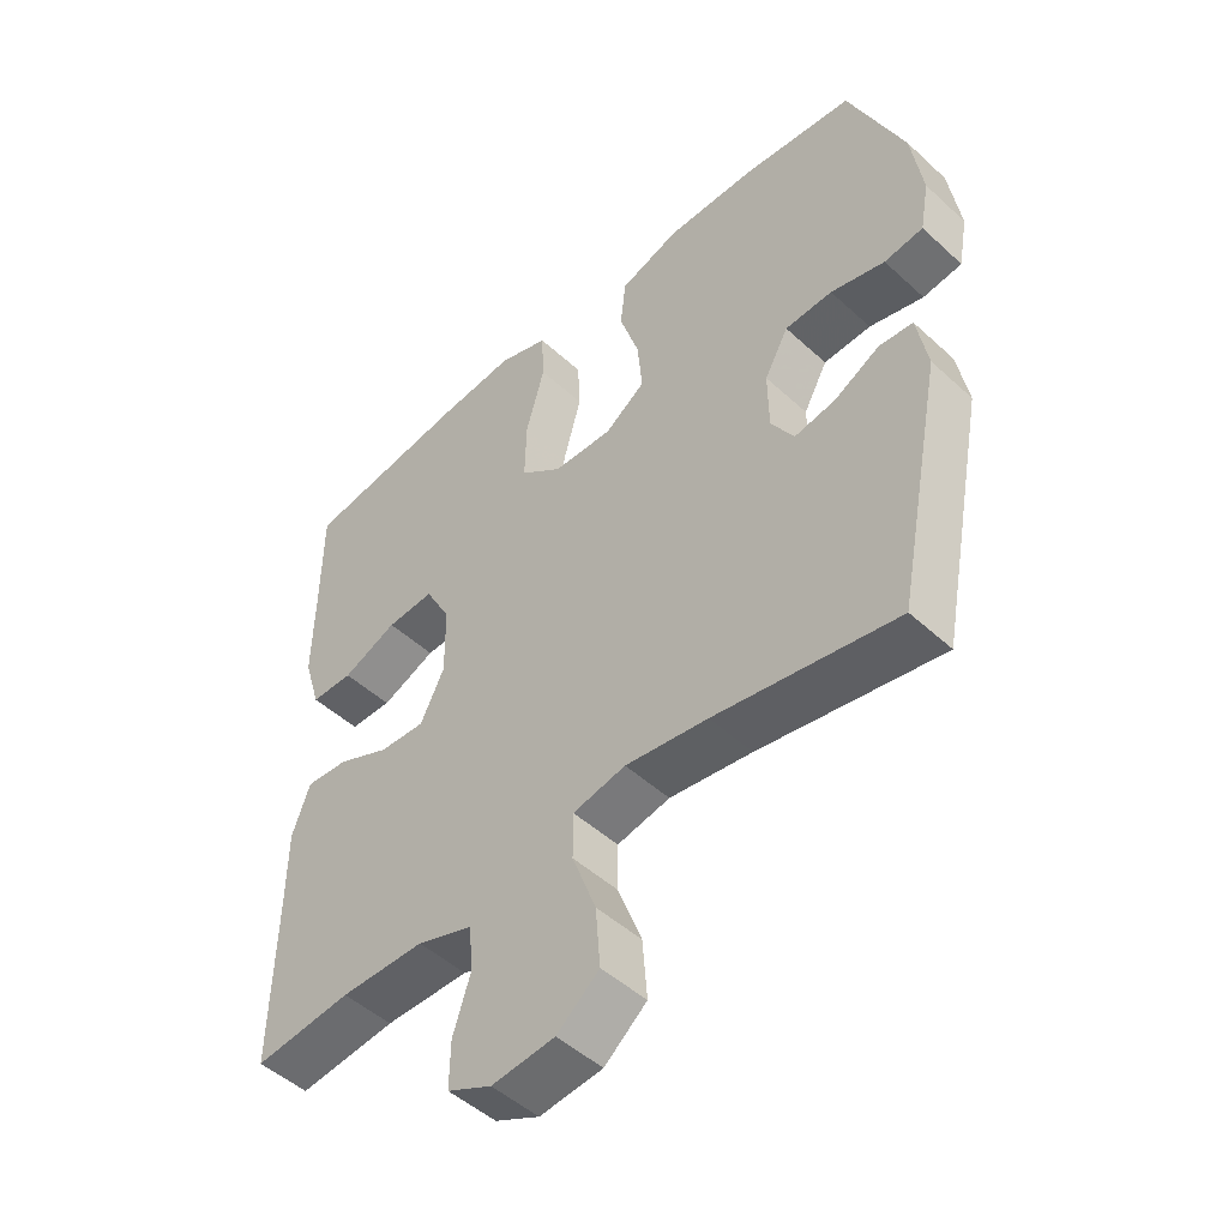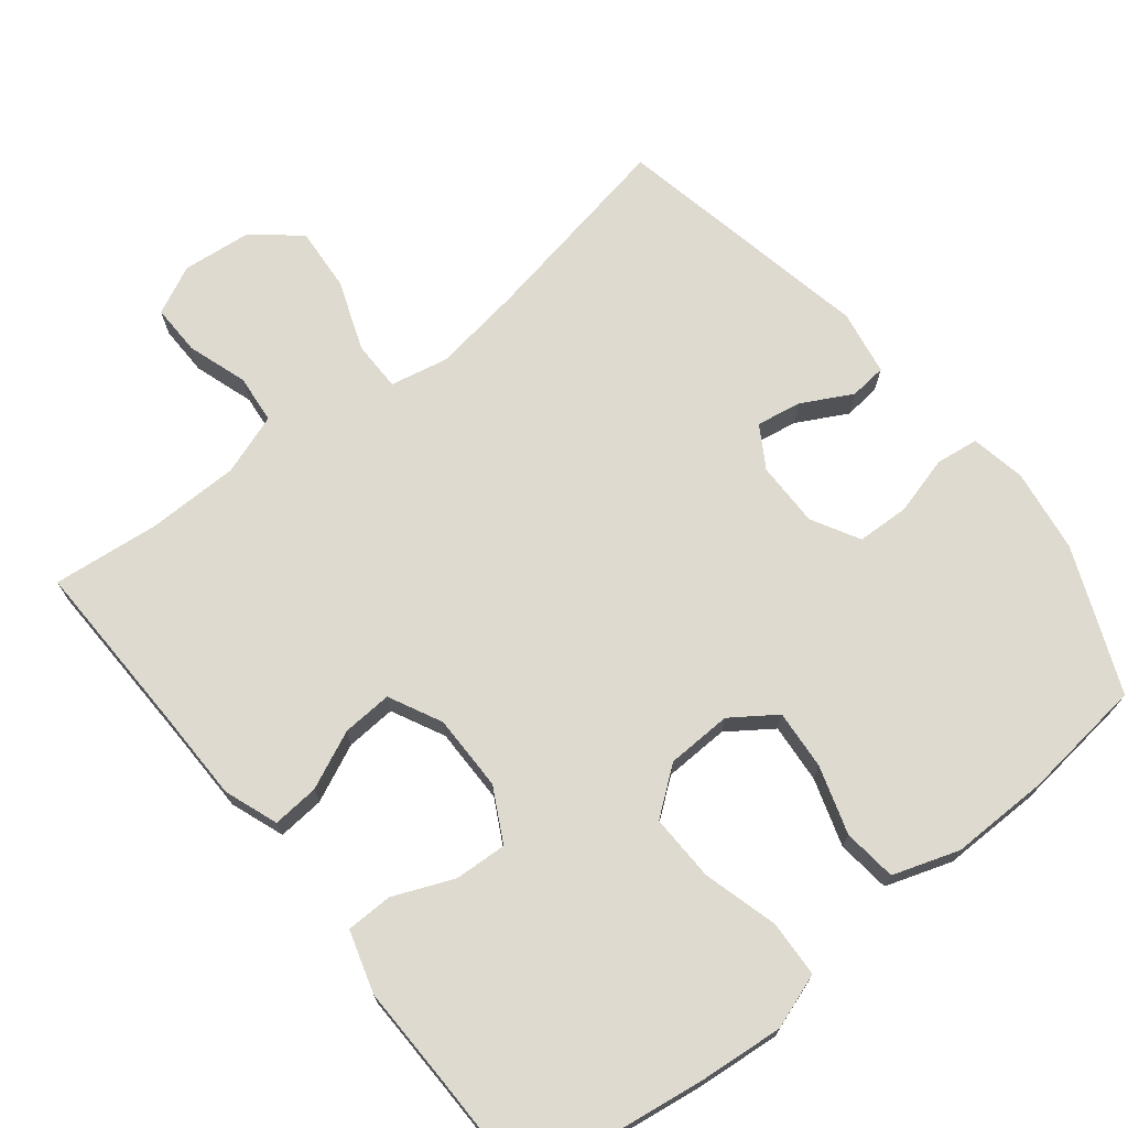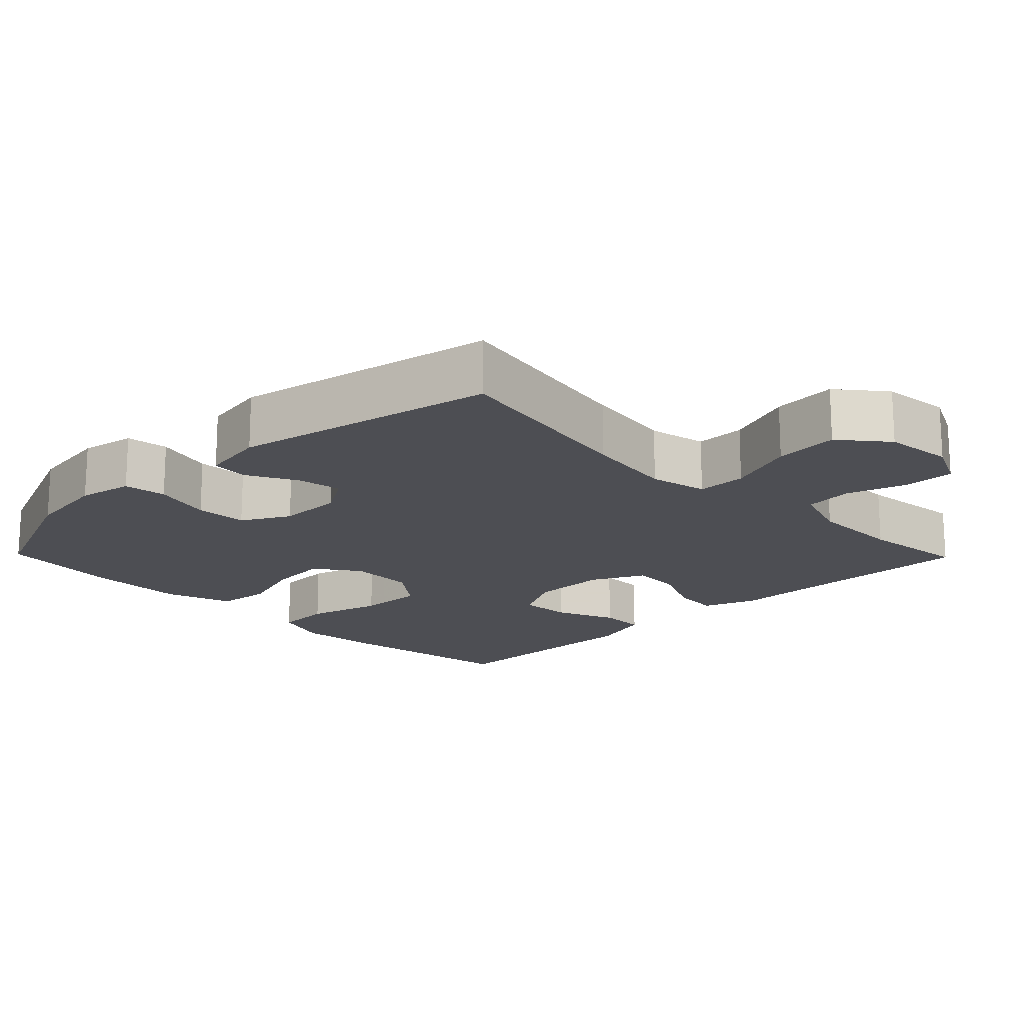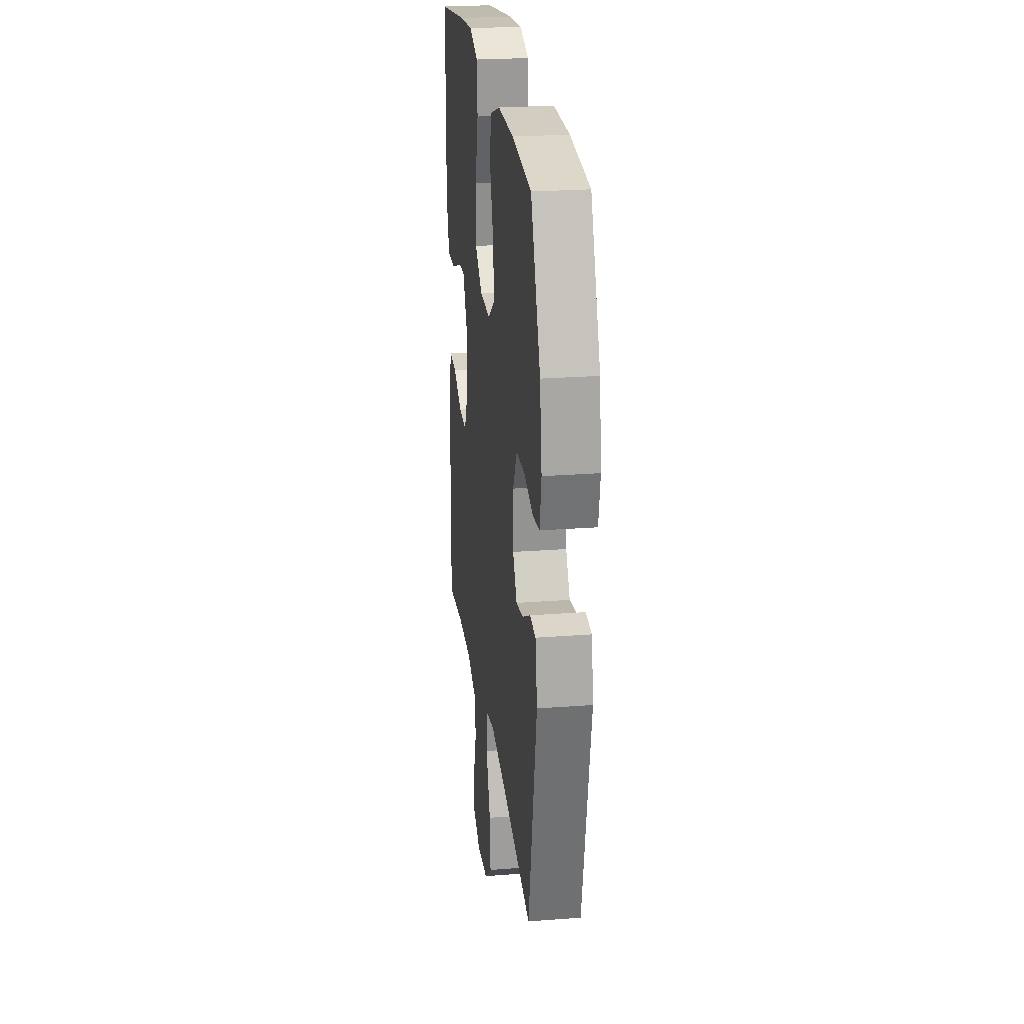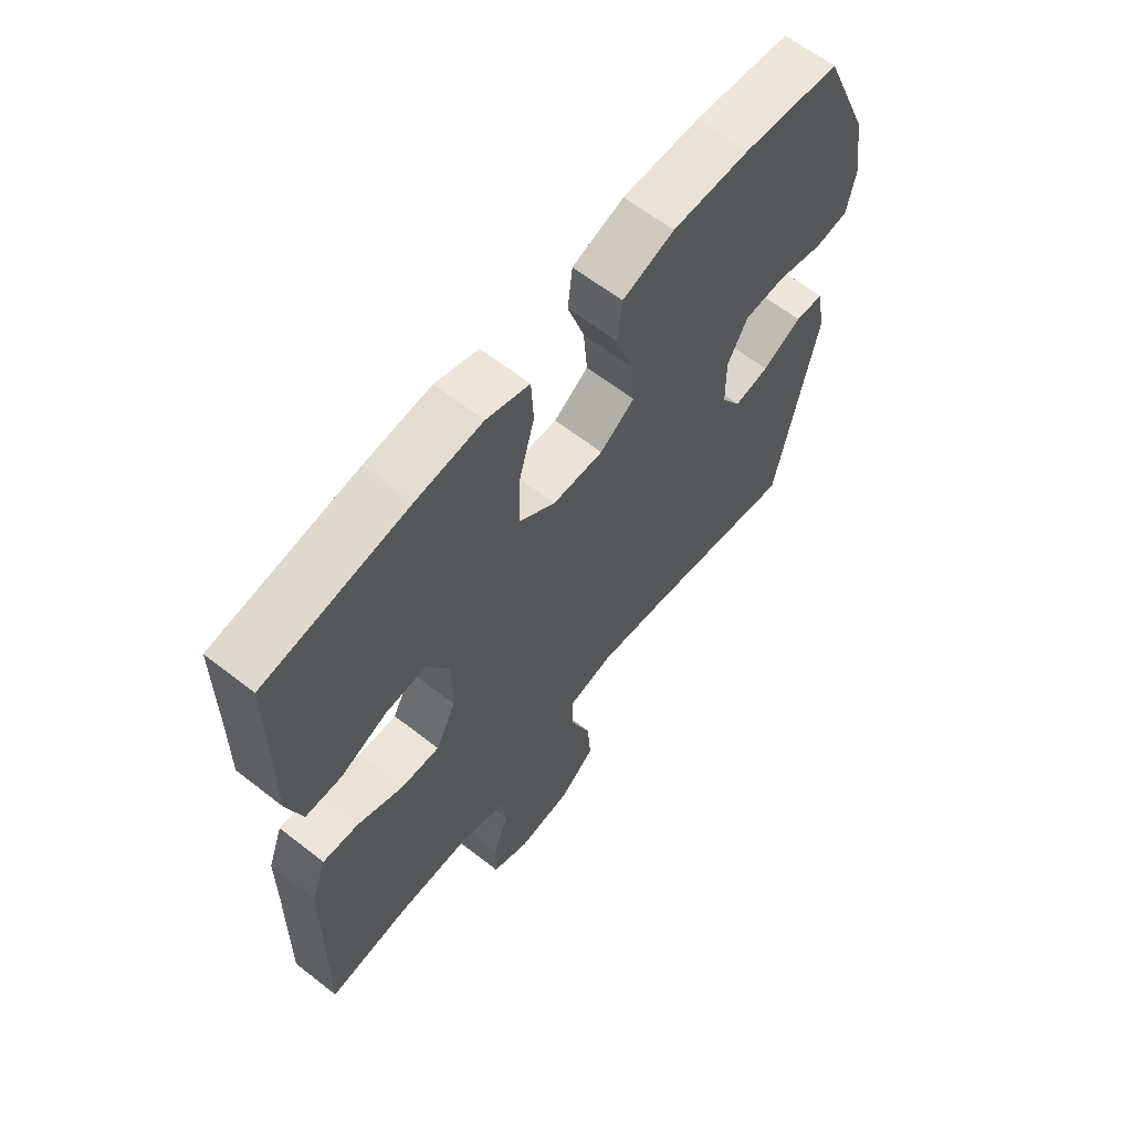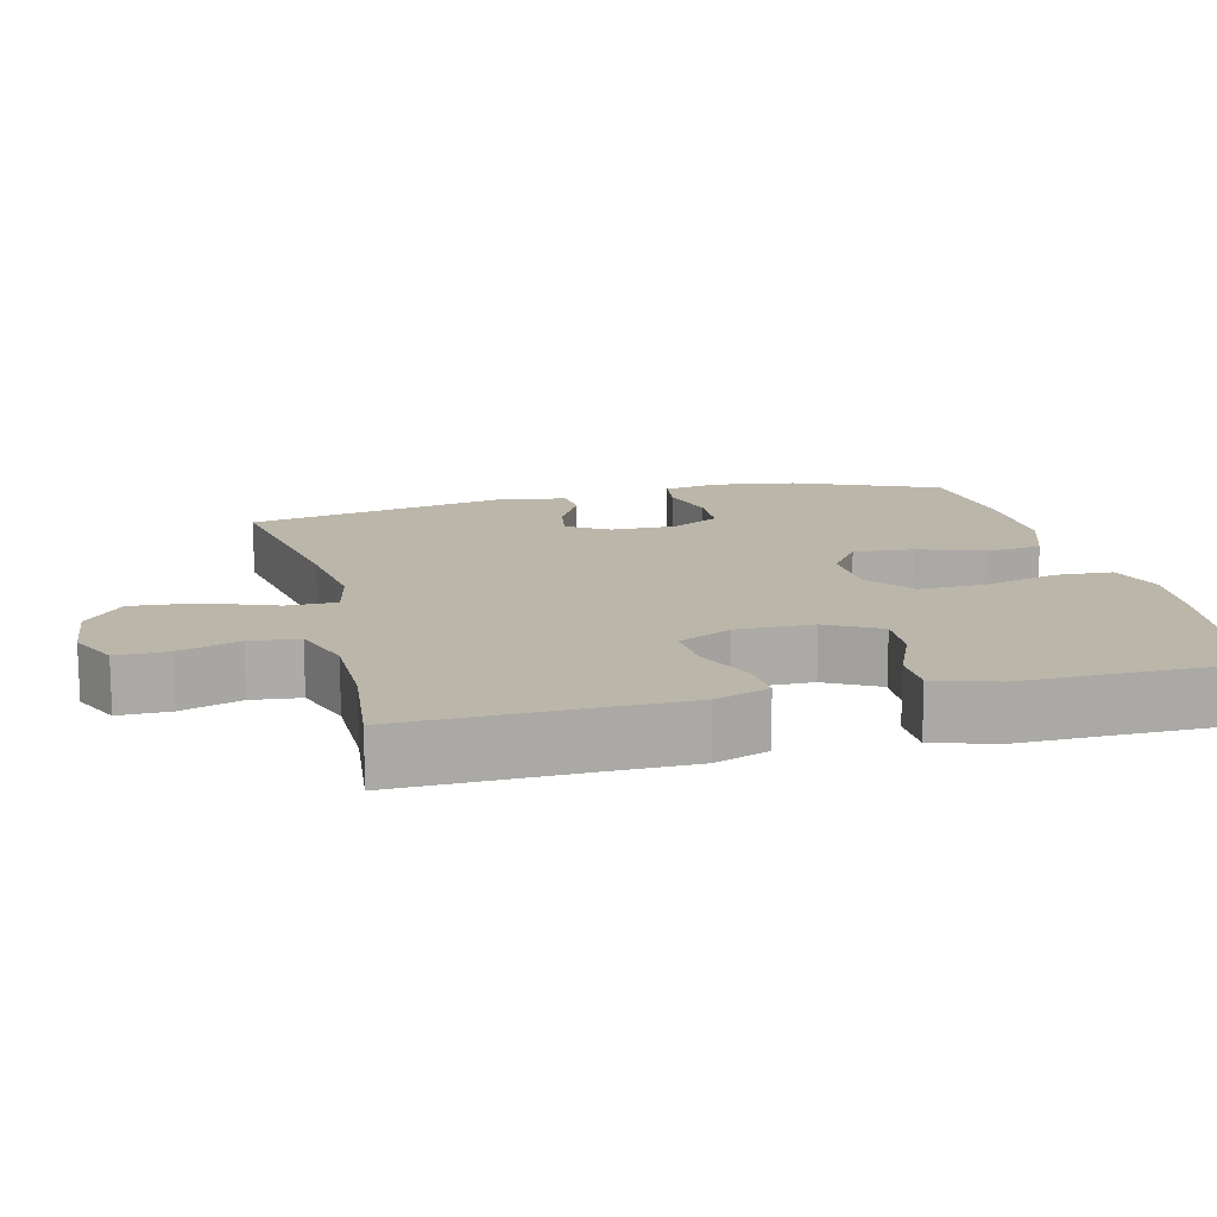
<metadata>
{"format":"obj","ext":"obj","renderer":"f3d","projection":"perspective","resolution":1024,"background":"white","views":[{"elev":-49.0,"azim":44.6,"up":"+Z"},{"elev":71.0,"azim":-38.7,"up":"+Y"},{"elev":-17.4,"azim":134.3,"up":"+Y"},{"elev":24.4,"azim":82.8,"up":"+Z"},{"elev":63.1,"azim":-51.7,"up":"+Z"},{"elev":14.1,"azim":-103.8,"up":"+Y"}]}
</metadata>
<code>
v 0.5 0.07 0.5
v 0.583 0.07 0.302
v 0.6 0.07 0.187
v 0.586 0.07 0.111
v 0.527 0.07 0.103
v 0.445 0.07 0.125
v 0.373 0.07 0.122
v 0.337 0.07 0.056
v 0.338 0.07 -0.034
v 0.373 0.07 -0.091
v 0.435 0.07 -0.08
v 0.504 0.07 -0.043
v 0.555 0.07 -0.048
v 0.571 0.07 -0.138
v 0.5 0.07 -0.5
v 0.225 0.07 -0.45
v 0.1 0.07 -0.432
v 0.02 0.07 -0.449
v 0.02 0.07 -0.518
v 0.056 0.07 -0.614
v 0.063 0.07 -0.703
v -0.001 0.07 -0.756
v -0.096 0.07 -0.766
v -0.163 0.07 -0.734
v -0.162 0.07 -0.664
v -0.135 0.07 -0.581
v -0.142 0.07 -0.514
v -0.226 0.07 -0.485
v -0.353 0.07 -0.484
v -0.5 0.07 -0.5
v -0.495 0.07 -0.248
v -0.494 0.07 -0.13
v -0.467 0.07 -0.056
v -0.403 0.07 -0.061
v -0.323 0.07 -0.097
v -0.254 0.07 -0.101
v -0.218 0.07 -0.028
v -0.219 0.07 0.077
v -0.258 0.07 0.15
v -0.33 0.07 0.146
v -0.413 0.07 0.111
v -0.477 0.07 0.112
v -0.503 0.07 0.197
v -0.501 0.07 0.329
v -0.5 0.07 0.5
v -0.248 0.07 0.537
v -0.132 0.07 0.548
v -0.056 0.07 0.522
v -0.052 0.07 0.444
v -0.08 0.07 0.341
v -0.082 0.07 0.249
v -0.018 0.07 0.2
v 0.072 0.07 0.197
v 0.133 0.07 0.24
v 0.126 0.07 0.322
v 0.096 0.07 0.415
v 0.104 0.07 0.489
v 0.195 0.07 0.52
v 0.331 0.07 0.519
v 0.5 0 0.5
v 0.583 0 0.302
v 0.6 0 0.187
v 0.586 0 0.111
v 0.527 0 0.103
v 0.445 0 0.125
v 0.373 0 0.122
v 0.337 0 0.056
v 0.338 0 -0.034
v 0.373 0 -0.091
v 0.435 0 -0.08
v 0.504 0 -0.043
v 0.555 0 -0.048
v 0.571 0 -0.138
v 0.5 0 -0.5
v 0.225 0 -0.45
v 0.1 0 -0.432
v 0.02 0 -0.449
v 0.02 0 -0.518
v 0.056 0 -0.614
v 0.063 0 -0.703
v -0.001 0 -0.756
v -0.096 0 -0.766
v -0.163 0 -0.734
v -0.162 0 -0.664
v -0.135 0 -0.581
v -0.142 0 -0.514
v -0.226 0 -0.485
v -0.353 0 -0.484
v -0.5 0 -0.5
v -0.495 0 -0.248
v -0.494 0 -0.13
v -0.467 0 -0.056
v -0.403 0 -0.061
v -0.323 0 -0.097
v -0.254 0 -0.101
v -0.218 0 -0.028
v -0.219 0 0.077
v -0.258 0 0.15
v -0.33 0 0.146
v -0.413 0 0.111
v -0.477 0 0.112
v -0.503 0 0.197
v -0.501 0 0.329
v -0.5 0 0.5
v -0.248 0 0.537
v -0.132 0 0.548
v -0.056 0 0.522
v -0.052 0 0.444
v -0.08 0 0.341
v -0.082 0 0.249
v -0.018 0 0.2
v 0.072 0 0.197
v 0.133 0 0.24
v 0.126 0 0.322
v 0.096 0 0.415
v 0.104 0 0.489
v 0.195 0 0.52
v 0.331 0 0.519
f 55 56 57 58
f 54 55 58 59
f 47 48 49 50
f 47 50 51
f 44 45 46 47
f 44 47 51
f 43 44 51 52
f 40 41 42 43
f 39 40 43 52
f 32 33 34 35
f 31 32 35 36
f 29 30 31 36
f 28 29 36 37
f 23 24 25 26
f 23 26 27
f 22 23 27
f 19 20 21 22
f 18 19 22 27
f 13 14 15 16
f 11 12 13 16
f 10 11 16 17
f 9 10 17 18
f 3 4 5 6
f 3 6 7
f 2 3 7
f 54 59 1 2
f 53 54 2 7
f 38 39 52 53
f 37 38 53 7
f 28 37 7 8
f 18 27 28
f 8 9 18 28
f 117 116 115 114
f 118 117 114 113
f 109 108 107 106
f 110 109 106
f 106 105 104 103
f 110 106 103
f 111 110 103 102
f 102 101 100 99
f 111 102 99 98
f 94 93 92 91
f 95 94 91 90
f 95 90 89 88
f 96 95 88 87
f 85 84 83 82
f 86 85 82
f 86 82 81
f 81 80 79 78
f 86 81 78 77
f 75 74 73 72
f 75 72 71 70
f 76 75 70 69
f 77 76 69 68
f 65 64 63 62
f 66 65 62
f 66 62 61
f 61 60 118 113
f 66 61 113 112
f 112 111 98 97
f 66 112 97 96
f 67 66 96 87
f 87 86 77
f 87 77 68 67
f 1 60 61 2
f 2 61 62 3
f 3 62 63 4
f 4 63 64 5
f 5 64 65 6
f 6 65 66 7
f 7 66 67 8
f 8 67 68 9
f 9 68 69 10
f 10 69 70 11
f 11 70 71 12
f 12 71 72 13
f 13 72 73 14
f 14 73 74 15
f 15 74 75 16
f 16 75 76 17
f 17 76 77 18
f 18 77 78 19
f 19 78 79 20
f 20 79 80 21
f 21 80 81 22
f 22 81 82 23
f 23 82 83 24
f 24 83 84 25
f 25 84 85 26
f 26 85 86 27
f 27 86 87 28
f 28 87 88 29
f 29 88 89 30
f 30 89 90 31
f 31 90 91 32
f 32 91 92 33
f 33 92 93 34
f 34 93 94 35
f 35 94 95 36
f 36 95 96 37
f 37 96 97 38
f 38 97 98 39
f 39 98 99 40
f 40 99 100 41
f 41 100 101 42
f 42 101 102 43
f 43 102 103 44
f 44 103 104 45
f 45 104 105 46
f 46 105 106 47
f 47 106 107 48
f 48 107 108 49
f 49 108 109 50
f 50 109 110 51
f 51 110 111 52
f 52 111 112 53
f 53 112 113 54
f 54 113 114 55
f 55 114 115 56
f 56 115 116 57
f 57 116 117 58
f 58 117 118 59
f 59 118 60 1

</code>
